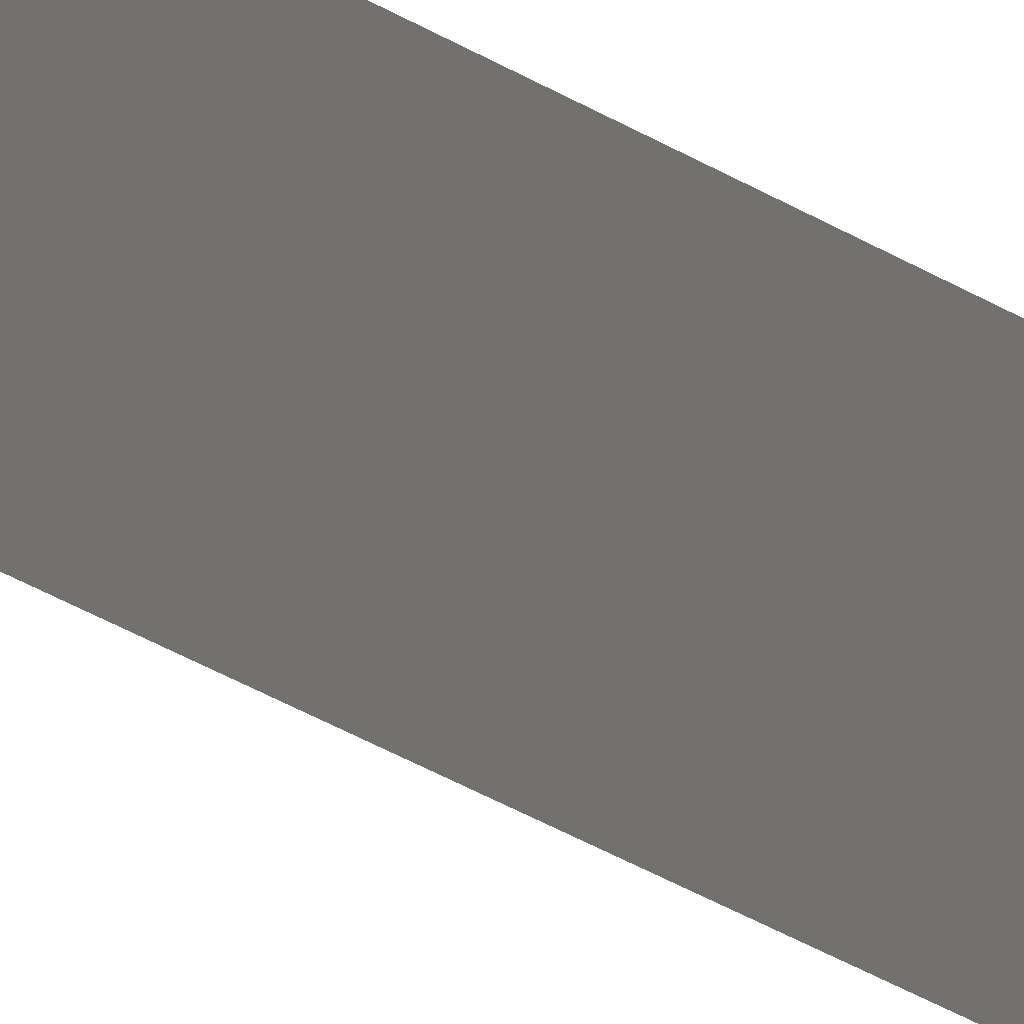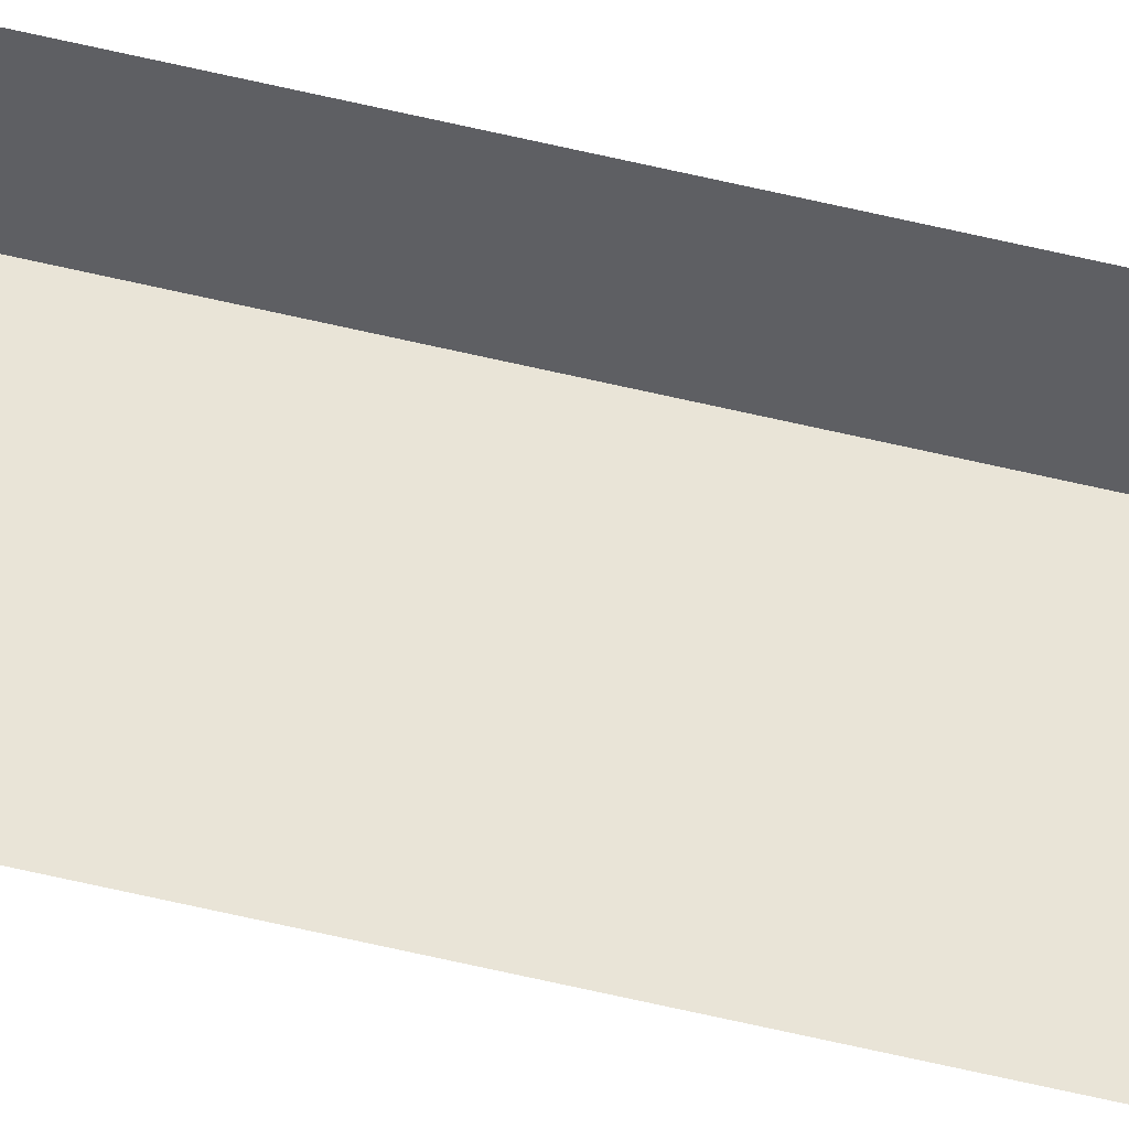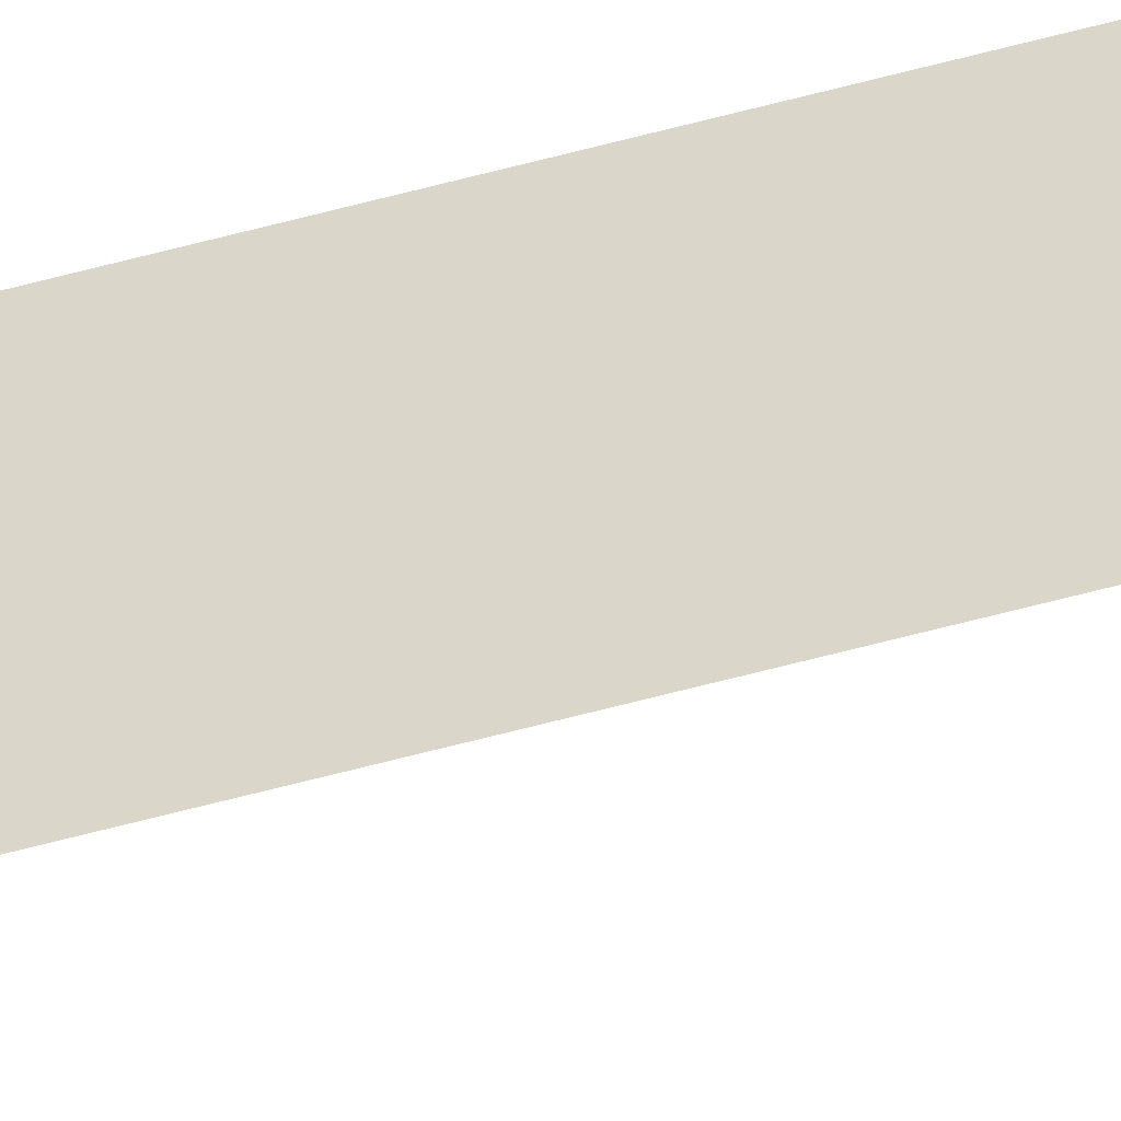
<metadata>
{"format":"obj","ext":"obj","renderer":"f3d","projection":"perspective","resolution":1024,"background":"white","views":[{"elev":-6.8,"azim":-165.9,"up":"+Y"},{"elev":-41.5,"azim":72.2,"up":"+Y"},{"elev":-45.8,"azim":-71.4,"up":"+Y"}]}
</metadata>
<code>
g Furniture_LivingRoomground1_Study
v 1.236 0.085 -4.143
v 1.271 0.085 -4.143
v 1.27 0.085 3.514
v 1.236 0.085 3.514
v 1.236 0.085 3.514
v 1.236 3.19e-06 -4.143
v 1.236 0.085 -4.143
v 1.236 -6.196e-07 3.514
g Furniture_LivingRoomground1_Study_0
f 3 2 1
f 1 4 3
f 7 6 5
f 6 8 5

</code>
